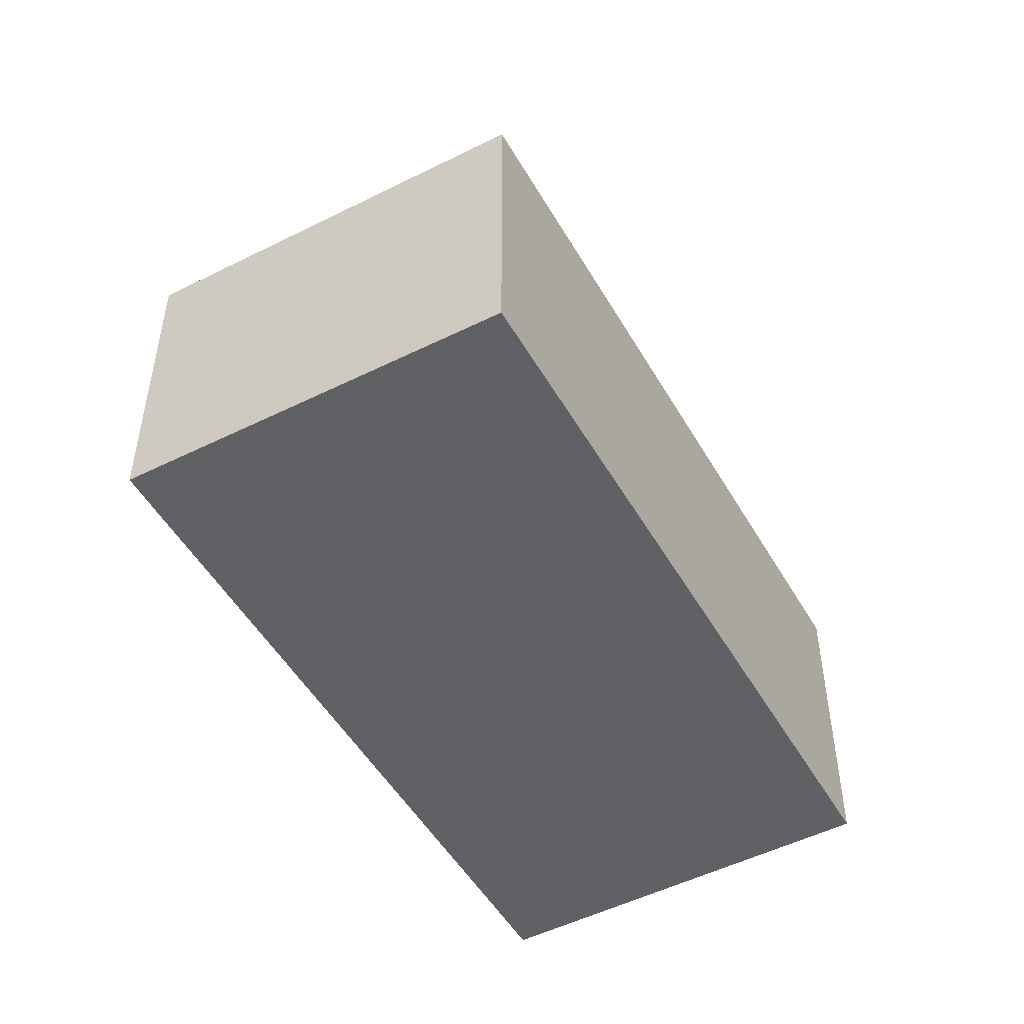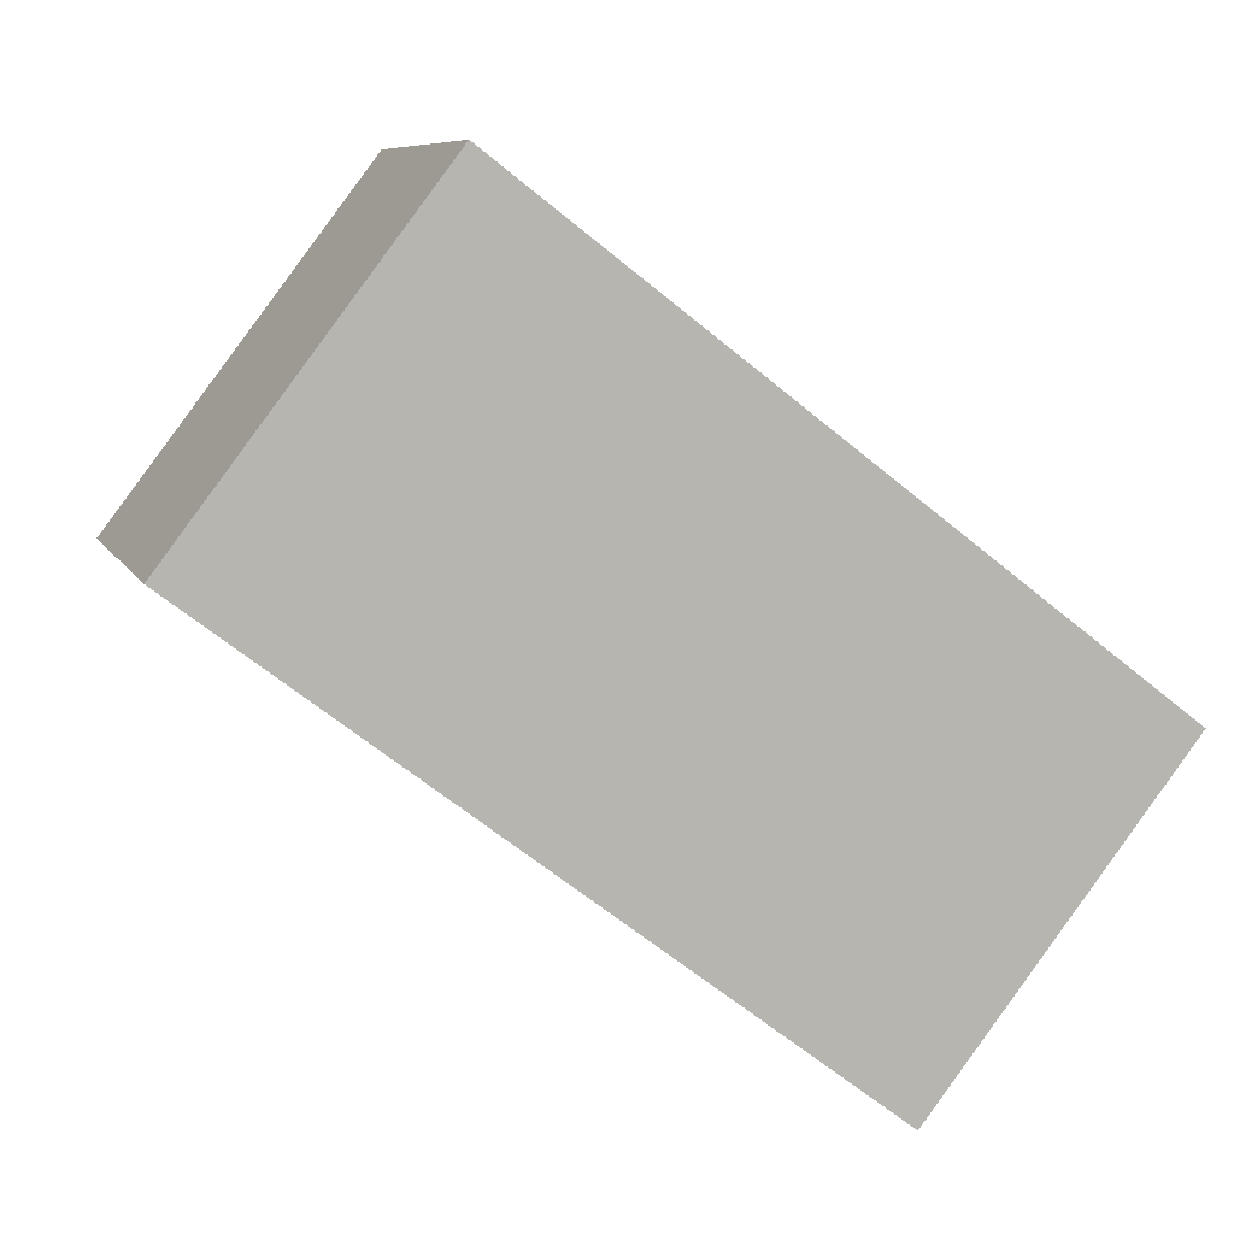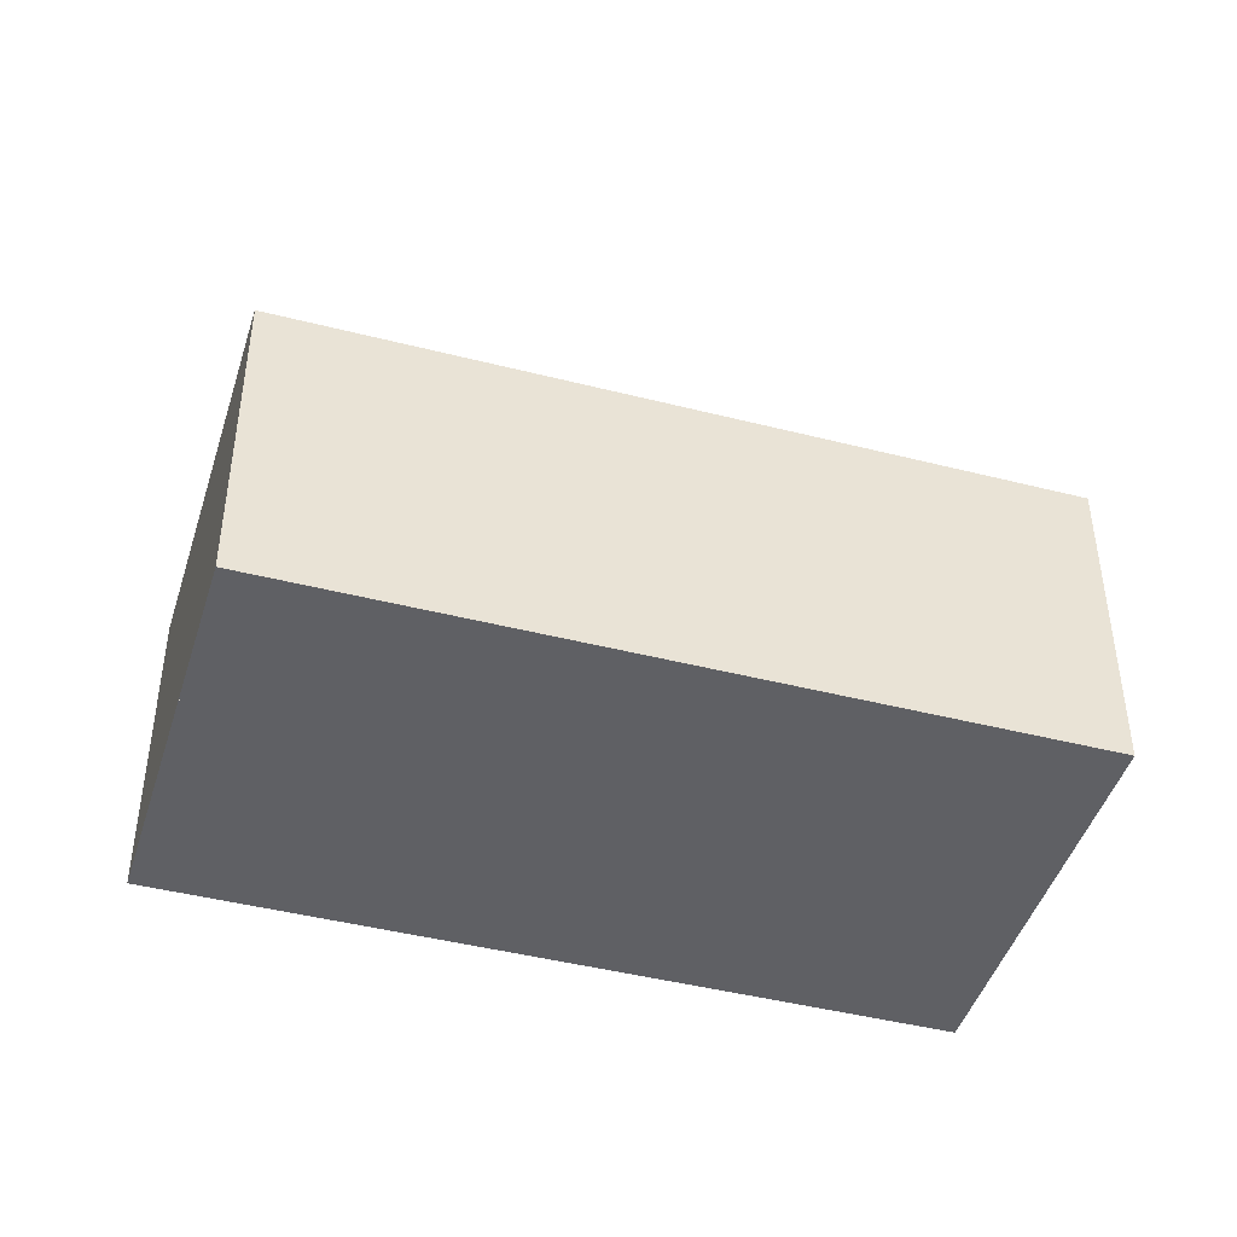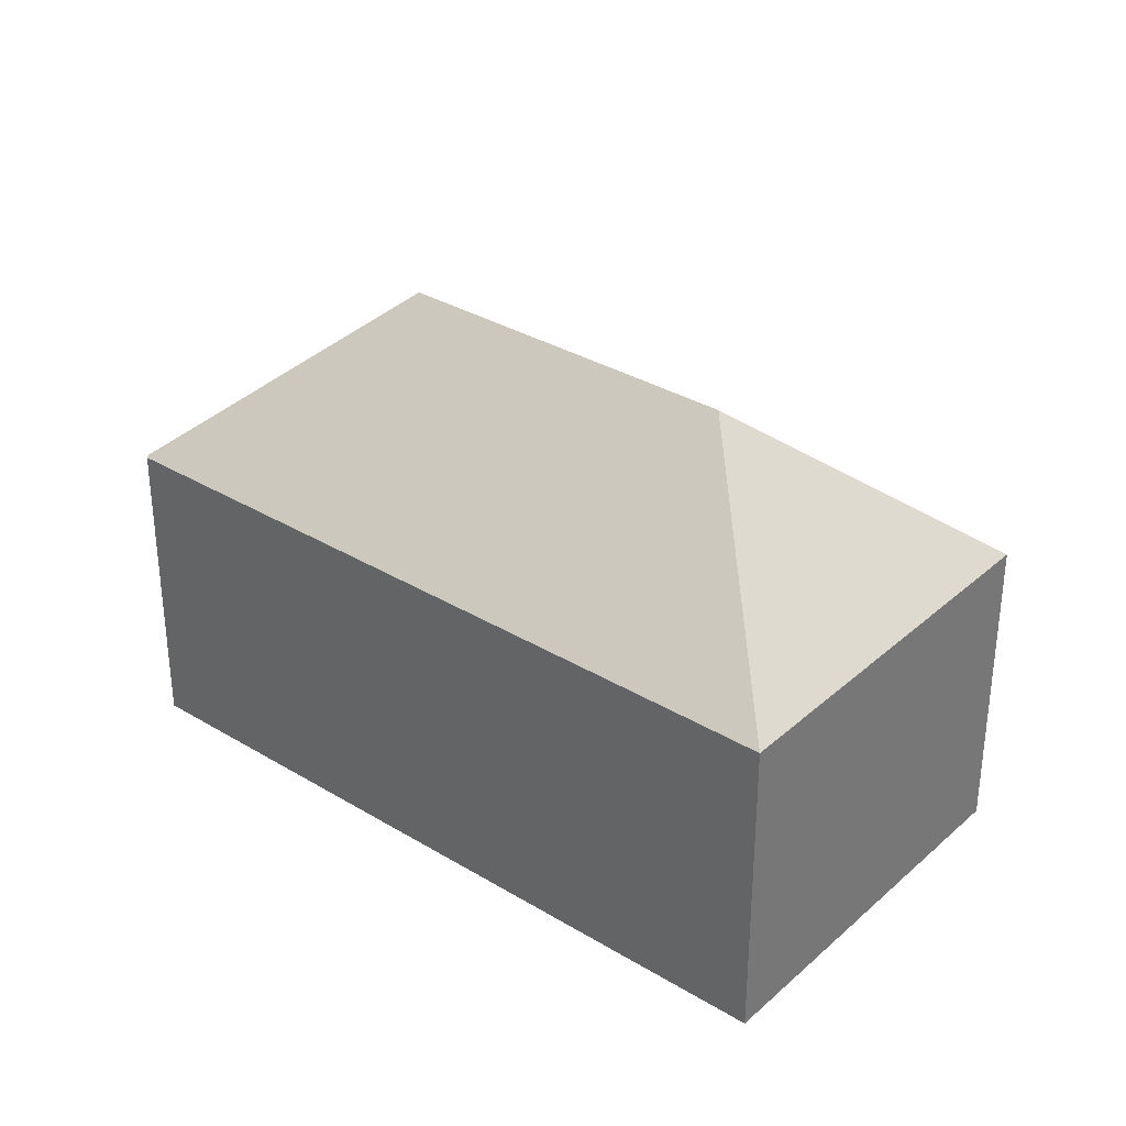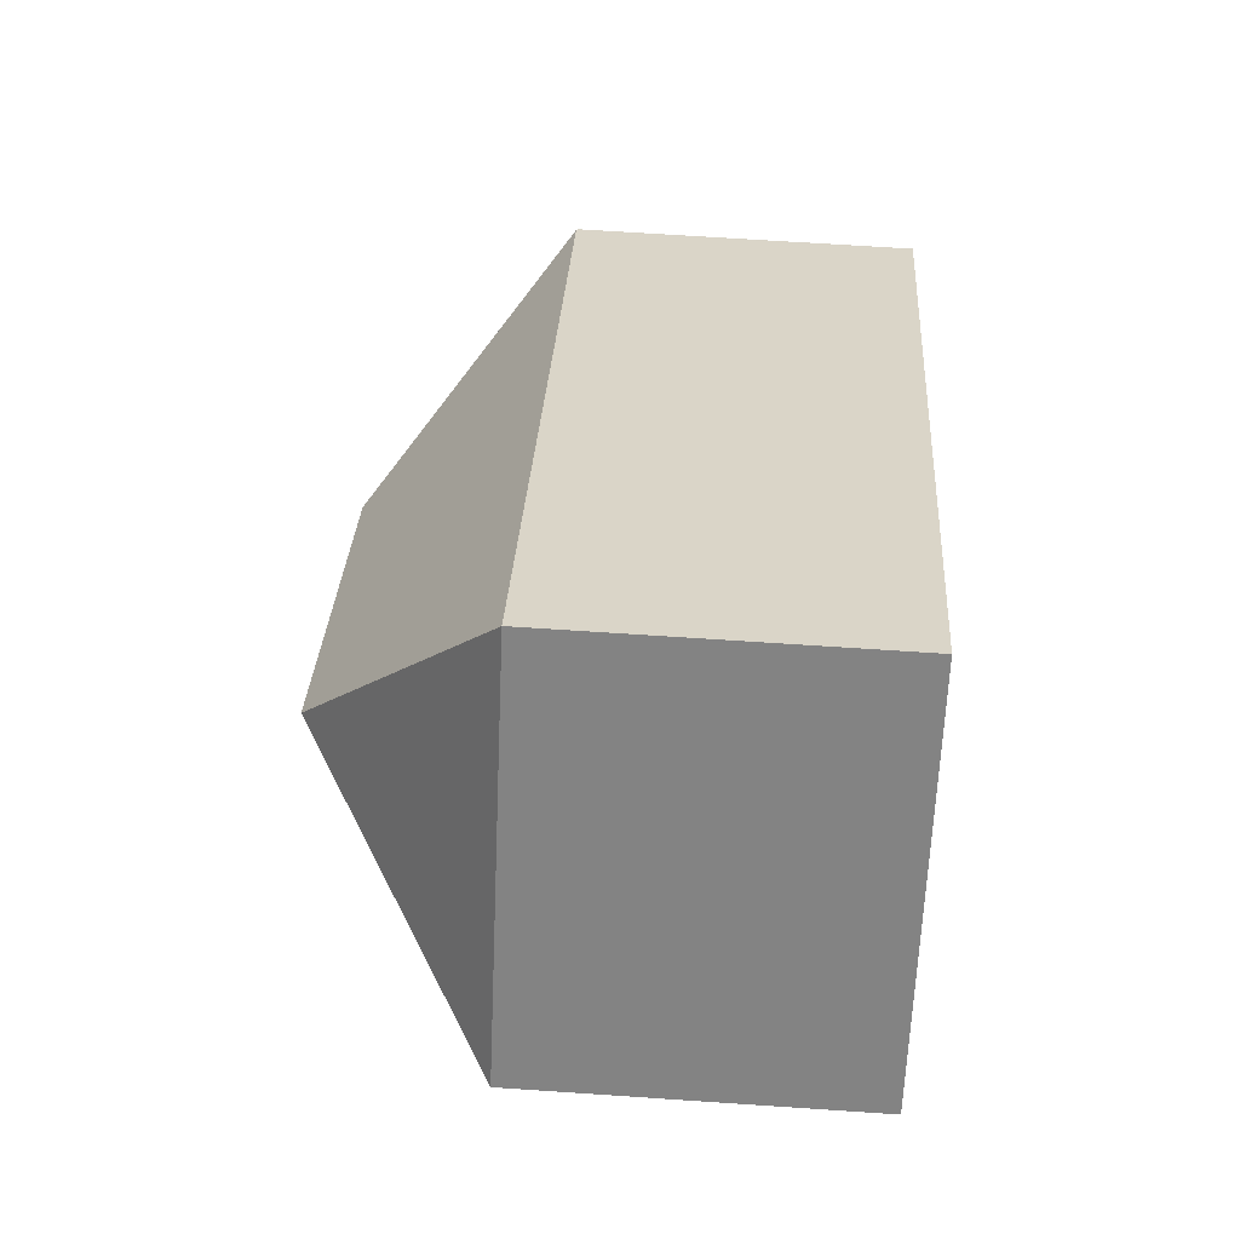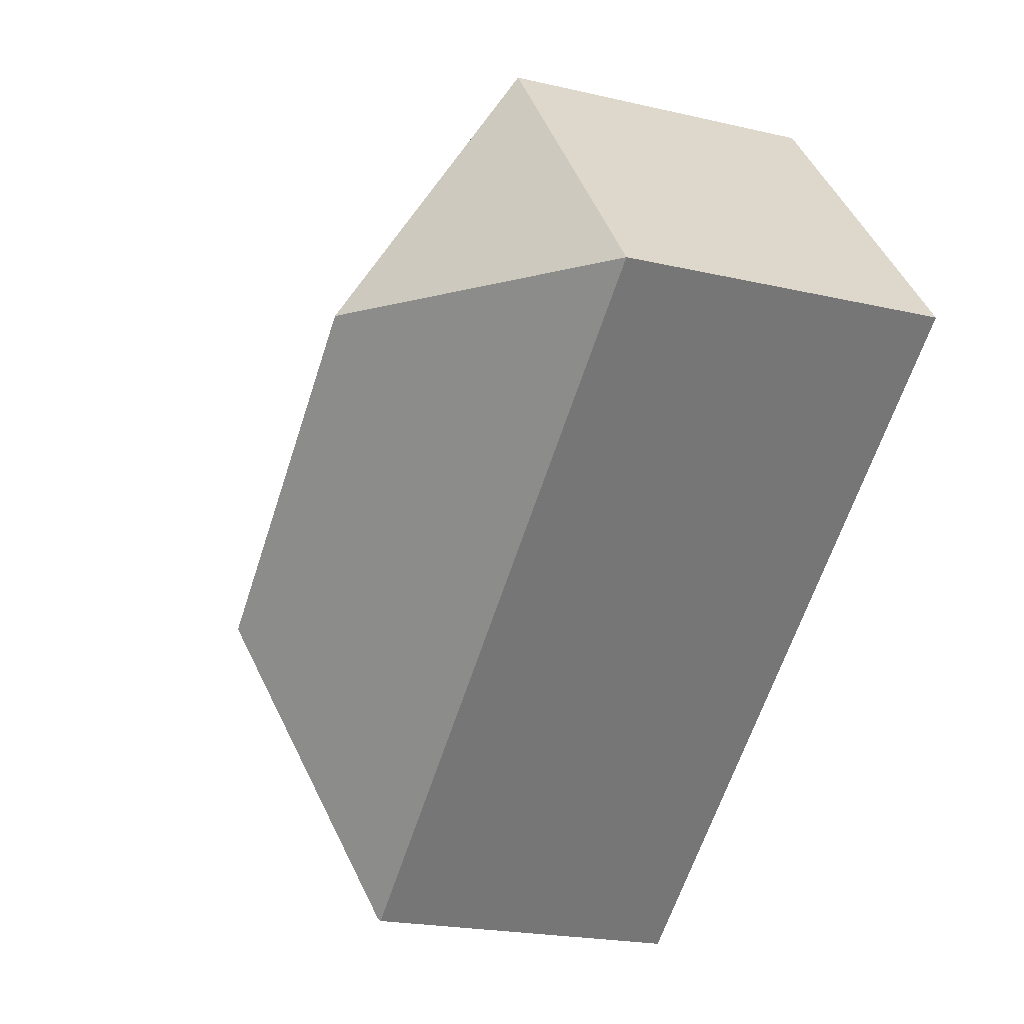
<metadata>
{"format":"obj","ext":"obj","renderer":"f3d","projection":"perspective","resolution":1024,"background":"white","views":[{"elev":-50.4,"azim":156.5,"up":"+Y"},{"elev":7.9,"azim":-16.4,"up":"+Z"},{"elev":-44.7,"azim":-159.1,"up":"+Y"},{"elev":33.2,"azim":-102.9,"up":"+Y"},{"elev":66.0,"azim":-86.1,"up":"+Z"},{"elev":-21.3,"azim":-112.5,"up":"+Z"}]}
</metadata>
<code>
v  14.14 11.98 -4.579
v  21.12 7.673 -3.679
v  15.06 7.769 -11.43
v  21.08 7.713 -3.651
v  15.02 7.715 -11.48
v  6.022 7.712 -4.602
v  6.938 11.98 0.93
v  0 7.71 4.721e-16
v  6.01 7.713 7.871
v  0 0 0
v  6.022 2.818e-16 -4.602
v  15.02 7.028e-16 -11.48
v  6.01 -4.82e-16 7.871
v  21.08 2.236e-16 -3.651
v  21.12 2.253e-16 -3.679
v  15.06 6.998e-16 -11.43
g defaultobject
f 1 2 3
f 2 1 4
f 5 1 3
f 1 5 6
f 1 6 7
f 7 6 8
f 7 8 9
f 1 9 4
f 9 1 7
f 6 10 8
f 10 6 11
f 11 6 5
f 11 5 12
f 8 13 9
f 13 8 10
f 13 4 9
f 4 13 14
f 4 14 2
f 2 14 15
f 15 3 2
f 3 15 16
f 3 16 5
f 5 16 12
f 11 13 10
f 13 11 12
f 13 12 14
f 16 15 14

</code>
